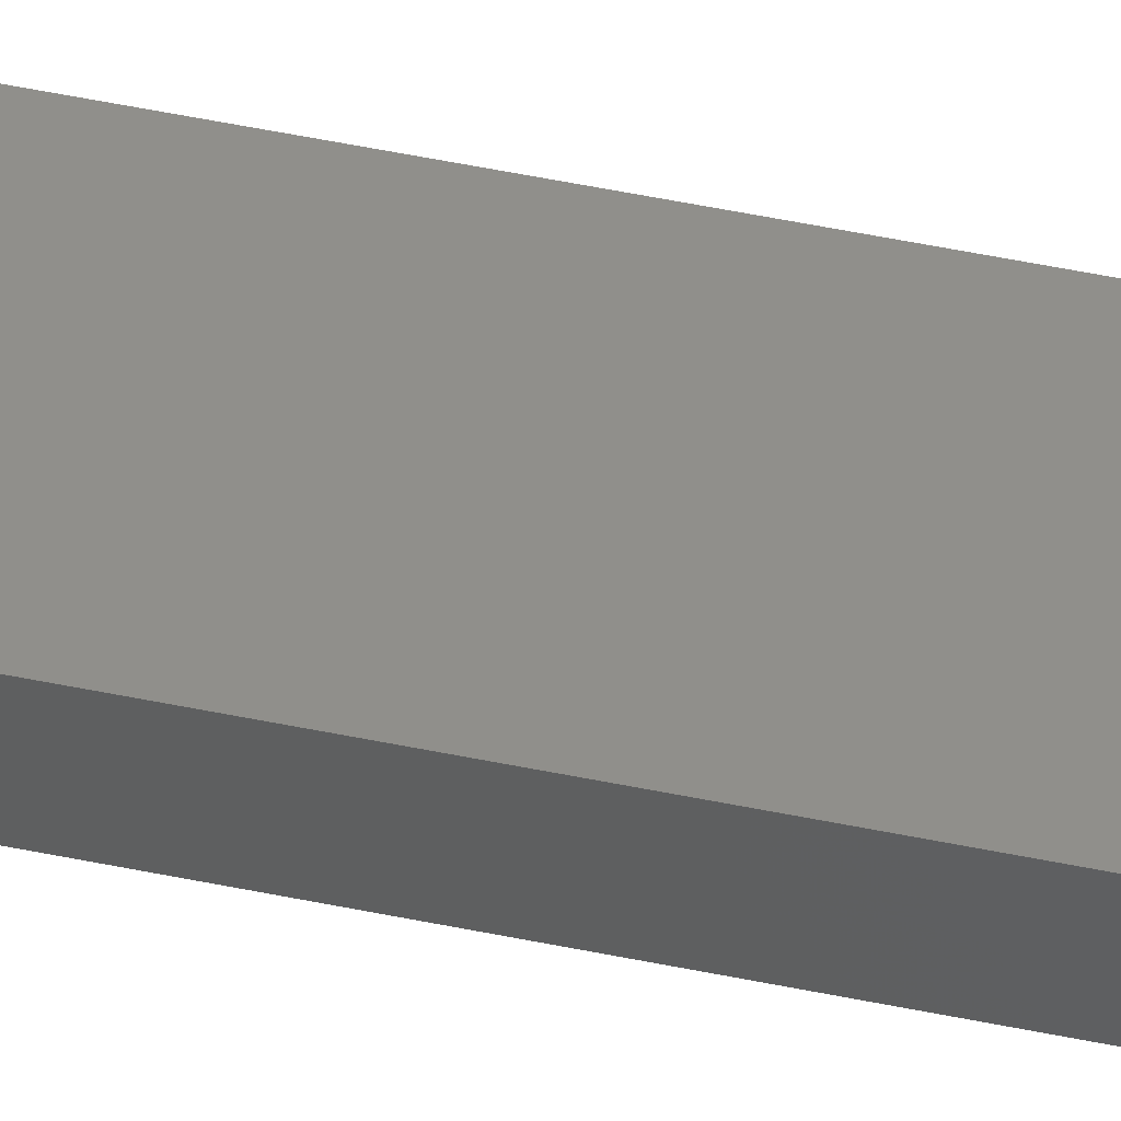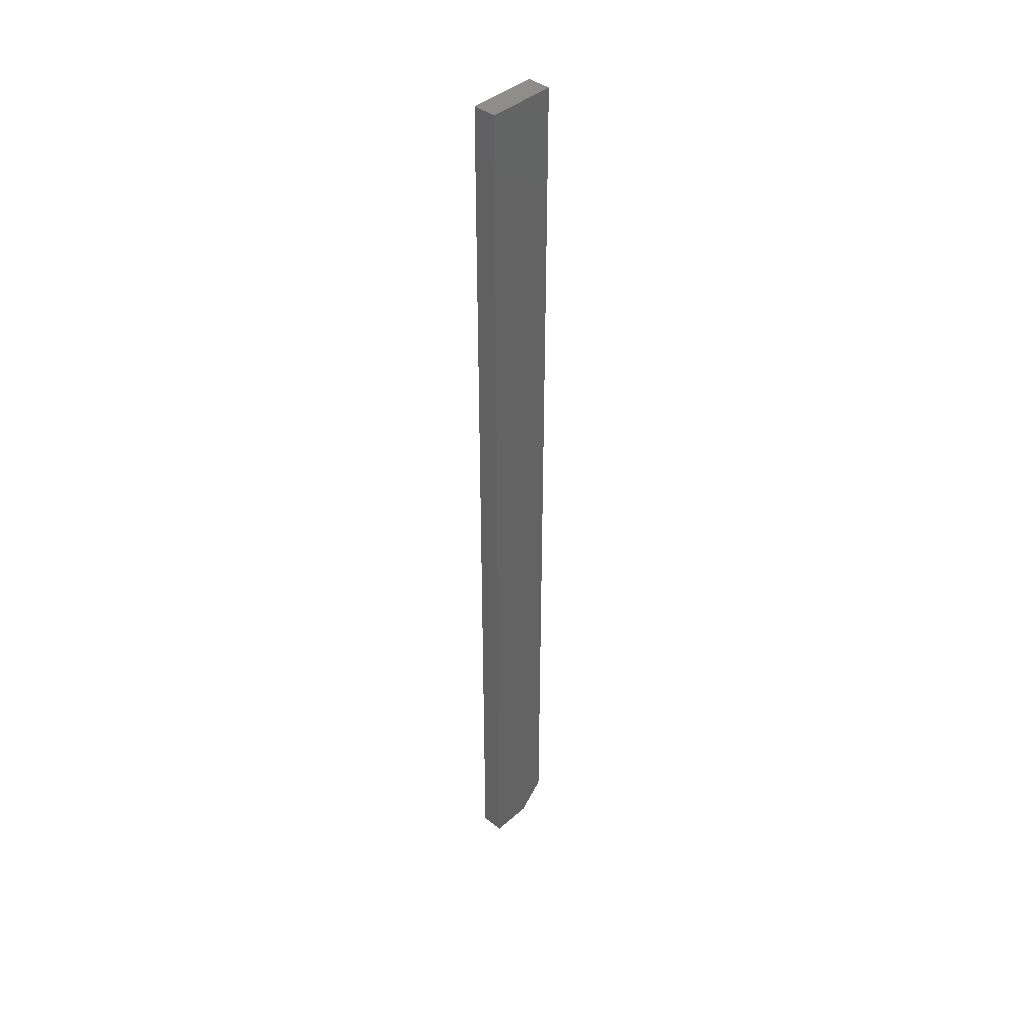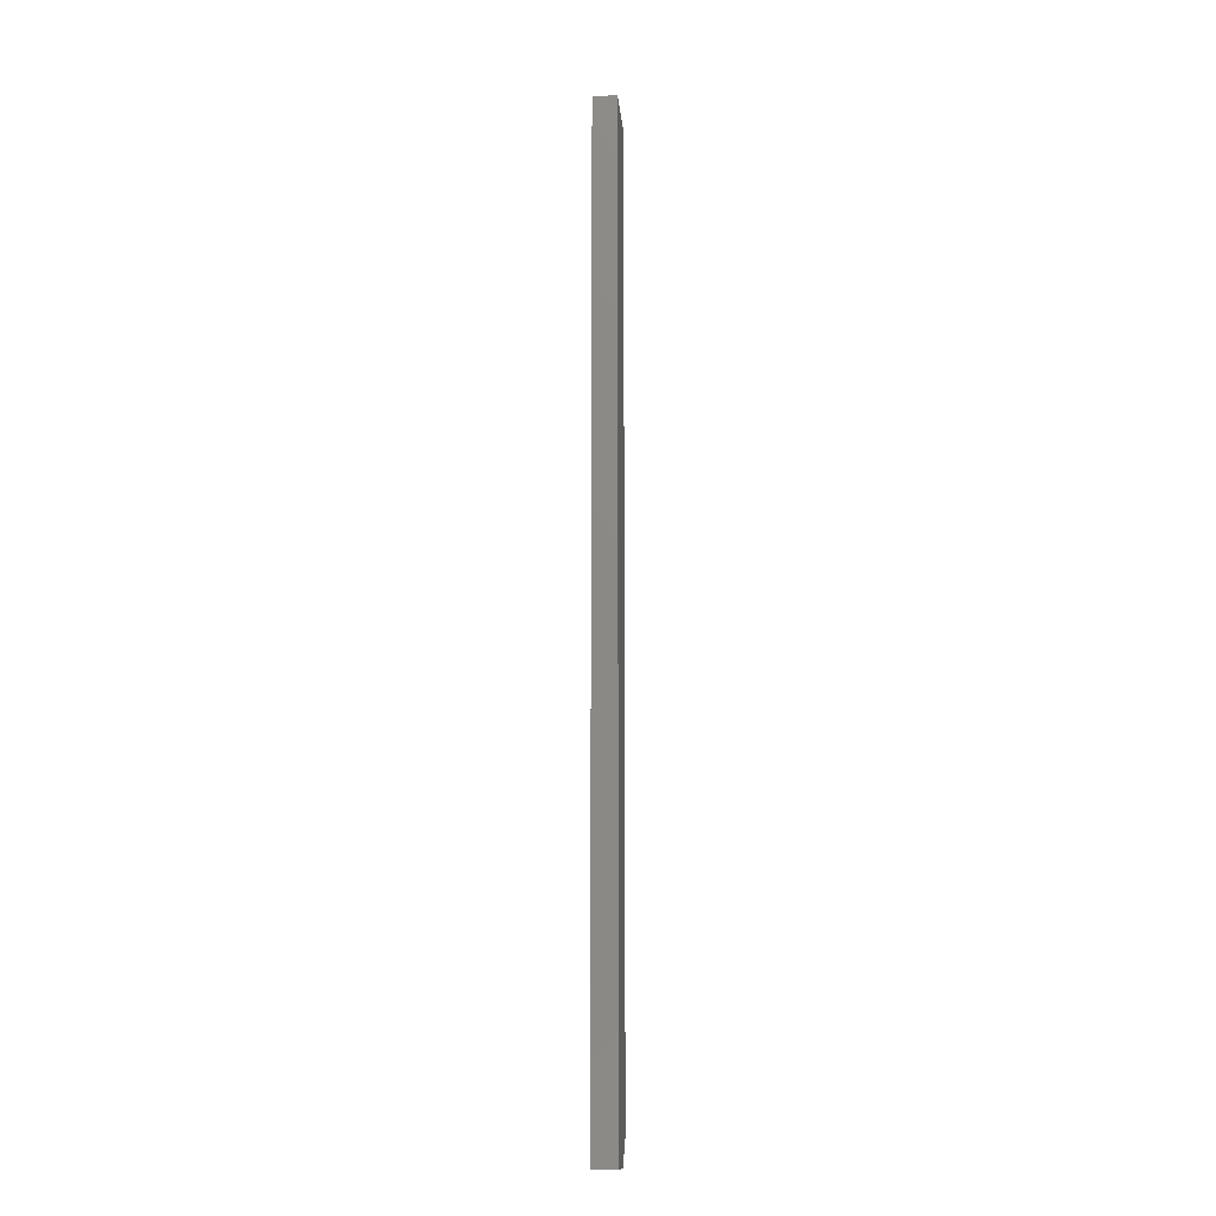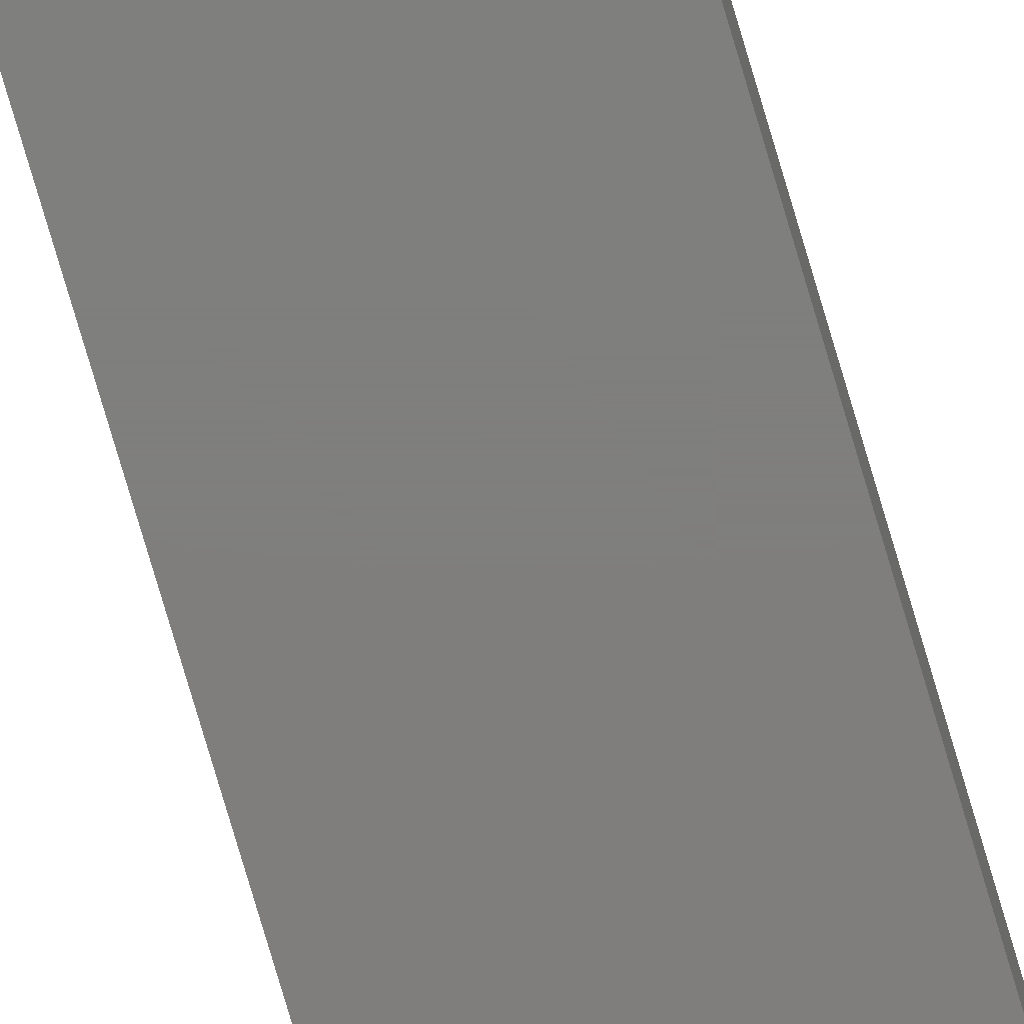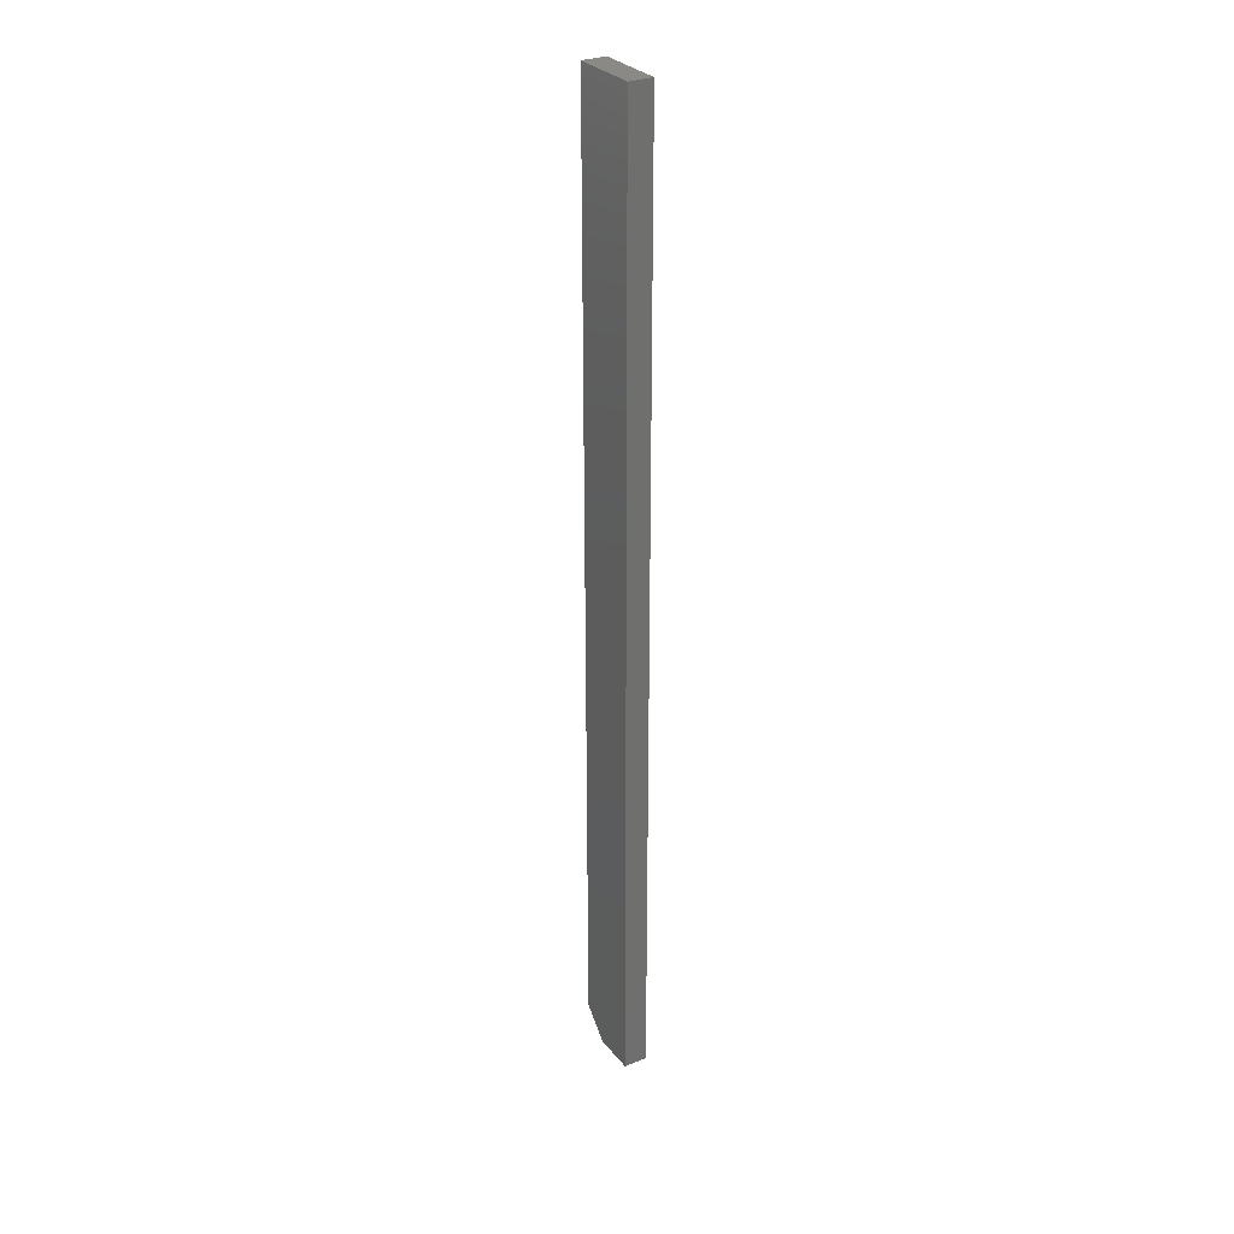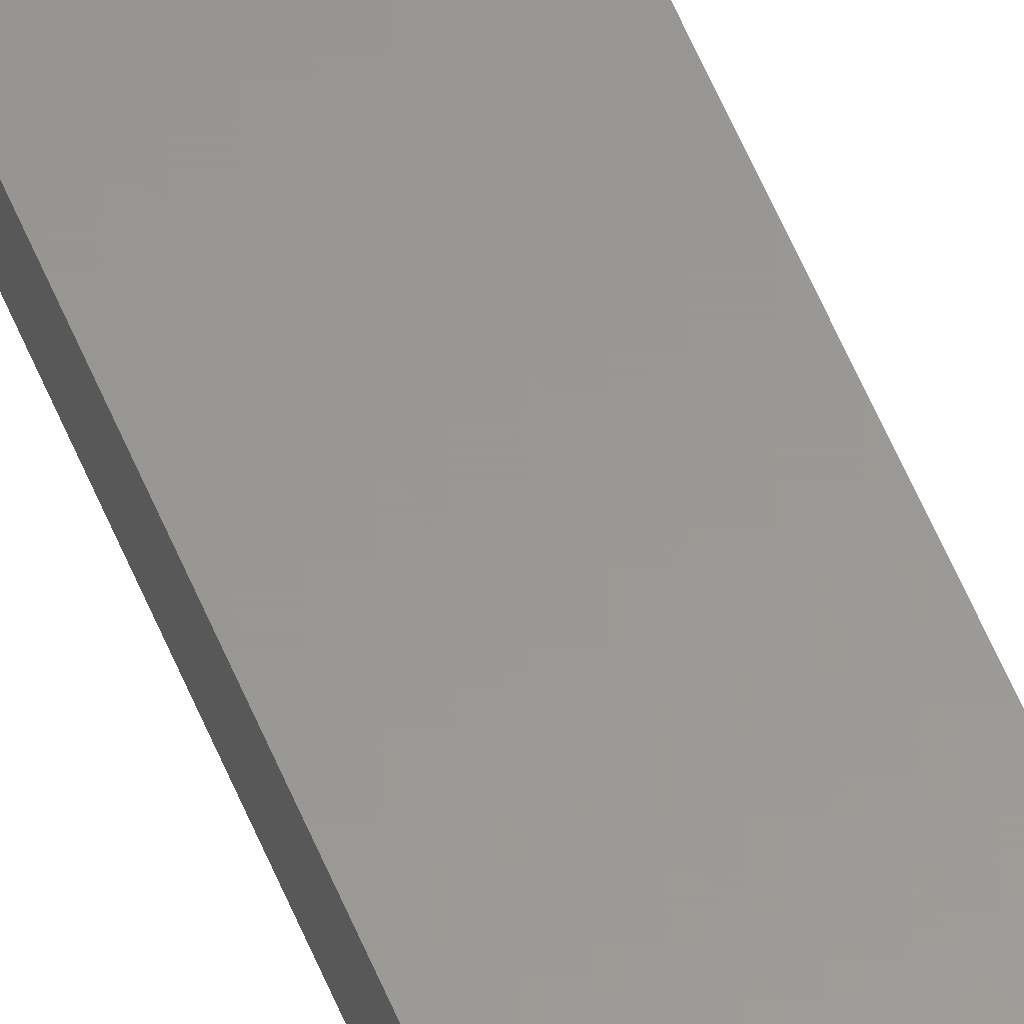
<metadata>
{"format":"stl","ext":"stl","renderer":"f3d","projection":"perspective","resolution":1024,"background":"white","views":[{"elev":48.4,"azim":103.3,"up":"+Z"},{"elev":40.9,"azim":133.3,"up":"+Y"},{"elev":-14.1,"azim":95.0,"up":"+Y"},{"elev":-78.5,"azim":-163.5,"up":"+Z"},{"elev":29.5,"azim":59.0,"up":"+Y"},{"elev":59.1,"azim":-22.6,"up":"+Z"}]}
</metadata>
<code>
# stl→obj: 10 verts, 16 faces
v -0.03215 -0.5625 0.006908
v -0.006908 -0.5625 0.006908
v -0.03215 -0.5625 0.02072
v -0.006908 -0.5625 0.02072
v -0.04778 4.314e-19 0.02072
v -0.04778 4.314e-19 0.006908
v -0.04778 -0.5469 0.02072
v -0.04778 -0.5469 0.006908
v -0.006908 2.984e-18 0.02072
v -0.006908 2.984e-18 0.006908
f 1 2 3
f 3 2 4
f 5 6 7
f 7 6 8
f 9 5 4
f 4 5 7
f 4 7 3
f 6 10 8
f 8 10 2
f 8 2 1
f 7 8 3
f 3 8 1
f 6 5 10
f 10 5 9
f 10 9 2
f 2 9 4

</code>
